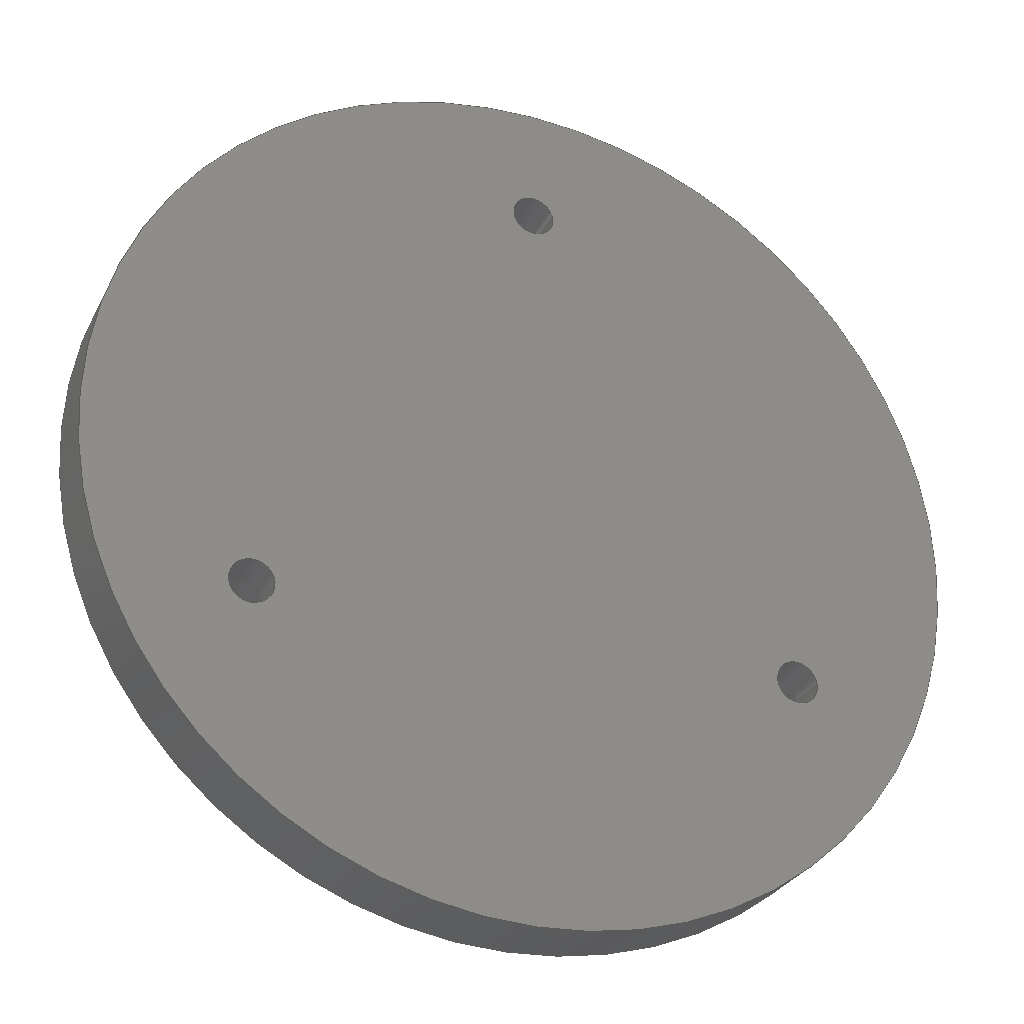
<metadata>
{"format":"step","ext":"step","renderer":"f3d","projection":"perspective","resolution":1024,"background":"white","views":[{"elev":-29.3,"azim":-22.6,"up":"+Z"}]}
</metadata>
<code>
ISO-10303-21;
DATA;
#1=MECHANICAL_DESIGN_GEOMETRIC_PRESENTATION_REPRESENTATION('',(#4),#460);
#2=SHAPE_REPRESENTATION_RELATIONSHIP('SRR','None',#467,#3);
#3=ADVANCED_BREP_SHAPE_REPRESENTATION('',(#5),#459);
#4=STYLED_ITEM('',(#477),#5);
#5=MANIFOLD_SOLID_BREP('Body1',#244);
#6=TOROIDAL_SURFACE('',#295,28.09,1);
#7=CONICAL_SURFACE('',#292,28.5,0.7854);
#8=FACE_BOUND('',#39,.T.);
#9=FACE_BOUND('',#40,.T.);
#10=FACE_BOUND('',#41,.T.);
#11=FACE_BOUND('',#43,.T.);
#12=FACE_BOUND('',#44,.T.);
#13=FACE_BOUND('',#45,.T.);
#14=FACE_BOUND('',#50,.T.);
#15=FACE_BOUND('',#53,.T.);
#16=FACE_BOUND('',#56,.T.);
#17=PLANE('',#264);
#18=PLANE('',#272);
#19=PLANE('',#284);
#20=PLANE('',#288);
#21=PLANE('',#291);
#22=FACE_OUTER_BOUND('',#36,.T.);
#23=FACE_OUTER_BOUND('',#37,.T.);
#24=FACE_OUTER_BOUND('',#38,.T.);
#25=FACE_OUTER_BOUND('',#42,.T.);
#26=FACE_OUTER_BOUND('',#46,.T.);
#27=FACE_OUTER_BOUND('',#47,.T.);
#28=FACE_OUTER_BOUND('',#48,.T.);
#29=FACE_OUTER_BOUND('',#49,.T.);
#30=FACE_OUTER_BOUND('',#51,.T.);
#31=FACE_OUTER_BOUND('',#52,.T.);
#32=FACE_OUTER_BOUND('',#54,.T.);
#33=FACE_OUTER_BOUND('',#55,.T.);
#34=FACE_OUTER_BOUND('',#57,.T.);
#35=FACE_OUTER_BOUND('',#58,.T.);
#36=EDGE_LOOP('',(#157,#158,#159,#160));
#37=EDGE_LOOP('',(#161,#162,#163,#164));
#38=EDGE_LOOP('',(#165,#166));
#39=EDGE_LOOP('',(#167));
#40=EDGE_LOOP('',(#168,#169));
#41=EDGE_LOOP('',(#170,#171));
#42=EDGE_LOOP('',(#172));
#43=EDGE_LOOP('',(#173));
#44=EDGE_LOOP('',(#174,#175));
#45=EDGE_LOOP('',(#176));
#46=EDGE_LOOP('',(#177,#178,#179,#180));
#47=EDGE_LOOP('',(#181,#182,#183,#184,#185,#186));
#48=EDGE_LOOP('',(#187,#188,#189,#190,#191,#192));
#49=EDGE_LOOP('',(#193,#194));
#50=EDGE_LOOP('',(#195));
#51=EDGE_LOOP('',(#196,#197,#198,#199,#200,#201));
#52=EDGE_LOOP('',(#202,#203));
#53=EDGE_LOOP('',(#204));
#54=EDGE_LOOP('',(#205,#206,#207,#208));
#55=EDGE_LOOP('',(#209));
#56=EDGE_LOOP('',(#210,#211));
#57=EDGE_LOOP('',(#212,#213,#214,#215,#216));
#58=EDGE_LOOP('',(#217,#218,#219,#220,#221,#222));
#59=LINE('',#390,#67);
#60=LINE('',#396,#68);
#61=LINE('',#422,#69);
#62=LINE('',#429,#70);
#63=LINE('',#435,#71);
#64=LINE('',#442,#72);
#65=LINE('',#447,#73);
#66=LINE('',#451,#74);
#67=VECTOR('',#303,1.55);
#68=VECTOR('',#310,1.55);
#69=VECTOR('',#339,31.5);
#70=VECTOR('',#348,1.55);
#71=VECTOR('',#355,2.85);
#72=VECTOR('',#364,2.85);
#73=VECTOR('',#371,2.85);
#74=VECTOR('',#376,28.5);
#75=CIRCLE('',#259,1.55);
#76=CIRCLE('',#260,1.55);
#77=CIRCLE('',#262,1.55);
#78=CIRCLE('',#263,1.55);
#79=CIRCLE('',#265,28.09);
#80=CIRCLE('',#266,28.09);
#81=CIRCLE('',#267,2.85);
#82=CIRCLE('',#268,2.85);
#83=CIRCLE('',#269,2.85);
#84=CIRCLE('',#270,2.85);
#85=CIRCLE('',#271,2.85);
#86=CIRCLE('',#273,31.5);
#87=CIRCLE('',#274,1.55);
#88=CIRCLE('',#275,1.55);
#89=CIRCLE('',#277,31.5);
#90=CIRCLE('',#279,1.55);
#91=CIRCLE('',#280,1.55);
#92=CIRCLE('',#282,2.85);
#93=CIRCLE('',#283,2.85);
#94=CIRCLE('',#286,2.85);
#95=CIRCLE('',#287,2.85);
#96=CIRCLE('',#290,2.85);
#97=CIRCLE('',#293,28.79);
#98=CIRCLE('',#294,28.79);
#99=CIRCLE('',#296,1);
#100=VERTEX_POINT('',#387);
#101=VERTEX_POINT('',#389);
#102=VERTEX_POINT('',#393);
#103=VERTEX_POINT('',#395);
#104=VERTEX_POINT('',#399);
#105=VERTEX_POINT('',#400);
#106=VERTEX_POINT('',#403);
#107=VERTEX_POINT('',#405);
#108=VERTEX_POINT('',#406);
#109=VERTEX_POINT('',#409);
#110=VERTEX_POINT('',#410);
#111=VERTEX_POINT('',#414);
#112=VERTEX_POINT('',#416);
#113=VERTEX_POINT('',#417);
#114=VERTEX_POINT('',#421);
#115=VERTEX_POINT('',#425);
#116=VERTEX_POINT('',#426);
#117=VERTEX_POINT('',#431);
#118=VERTEX_POINT('',#432);
#119=VERTEX_POINT('',#438);
#120=VERTEX_POINT('',#439);
#121=VERTEX_POINT('',#445);
#122=VERTEX_POINT('',#450);
#123=VERTEX_POINT('',#452);
#124=EDGE_CURVE('',#100,#100,#75,.T.);
#125=EDGE_CURVE('',#100,#101,#59,.T.);
#126=EDGE_CURVE('',#101,#101,#76,.T.);
#127=EDGE_CURVE('',#102,#102,#77,.T.);
#128=EDGE_CURVE('',#102,#103,#60,.T.);
#129=EDGE_CURVE('',#103,#103,#78,.T.);
#130=EDGE_CURVE('',#104,#105,#79,.T.);
#131=EDGE_CURVE('',#105,#104,#80,.T.);
#132=EDGE_CURVE('',#106,#106,#81,.T.);
#133=EDGE_CURVE('',#107,#108,#82,.T.);
#134=EDGE_CURVE('',#108,#107,#83,.T.);
#135=EDGE_CURVE('',#109,#110,#84,.T.);
#136=EDGE_CURVE('',#110,#109,#85,.T.);
#137=EDGE_CURVE('',#111,#111,#86,.T.);
#138=EDGE_CURVE('',#112,#113,#87,.T.);
#139=EDGE_CURVE('',#113,#112,#88,.T.);
#140=EDGE_CURVE('',#111,#114,#61,.T.);
#141=EDGE_CURVE('',#114,#114,#89,.F.);
#142=EDGE_CURVE('',#115,#116,#90,.T.);
#143=EDGE_CURVE('',#116,#115,#91,.T.);
#144=EDGE_CURVE('',#116,#113,#62,.T.);
#145=EDGE_CURVE('',#117,#118,#92,.T.);
#146=EDGE_CURVE('',#118,#117,#93,.T.);
#147=EDGE_CURVE('',#118,#110,#63,.T.);
#148=EDGE_CURVE('',#119,#120,#94,.T.);
#149=EDGE_CURVE('',#120,#119,#95,.T.);
#150=EDGE_CURVE('',#120,#108,#64,.T.);
#151=EDGE_CURVE('',#121,#121,#96,.T.);
#152=EDGE_CURVE('',#121,#106,#65,.T.);
#153=EDGE_CURVE('',#114,#122,#66,.T.);
#154=EDGE_CURVE('',#122,#123,#97,.F.);
#155=EDGE_CURVE('',#123,#122,#98,.F.);
#156=EDGE_CURVE('',#105,#123,#99,.T.);
#157=ORIENTED_EDGE('',*,*,#124,.T.);
#158=ORIENTED_EDGE('',*,*,#125,.T.);
#159=ORIENTED_EDGE('',*,*,#126,.F.);
#160=ORIENTED_EDGE('',*,*,#125,.F.);
#161=ORIENTED_EDGE('',*,*,#127,.T.);
#162=ORIENTED_EDGE('',*,*,#128,.T.);
#163=ORIENTED_EDGE('',*,*,#129,.F.);
#164=ORIENTED_EDGE('',*,*,#128,.F.);
#165=ORIENTED_EDGE('',*,*,#130,.T.);
#166=ORIENTED_EDGE('',*,*,#131,.T.);
#167=ORIENTED_EDGE('',*,*,#132,.F.);
#168=ORIENTED_EDGE('',*,*,#133,.F.);
#169=ORIENTED_EDGE('',*,*,#134,.F.);
#170=ORIENTED_EDGE('',*,*,#135,.F.);
#171=ORIENTED_EDGE('',*,*,#136,.F.);
#172=ORIENTED_EDGE('',*,*,#137,.F.);
#173=ORIENTED_EDGE('',*,*,#129,.T.);
#174=ORIENTED_EDGE('',*,*,#138,.T.);
#175=ORIENTED_EDGE('',*,*,#139,.T.);
#176=ORIENTED_EDGE('',*,*,#126,.T.);
#177=ORIENTED_EDGE('',*,*,#137,.T.);
#178=ORIENTED_EDGE('',*,*,#140,.T.);
#179=ORIENTED_EDGE('',*,*,#141,.T.);
#180=ORIENTED_EDGE('',*,*,#140,.F.);
#181=ORIENTED_EDGE('',*,*,#142,.F.);
#182=ORIENTED_EDGE('',*,*,#143,.F.);
#183=ORIENTED_EDGE('',*,*,#144,.T.);
#184=ORIENTED_EDGE('',*,*,#138,.F.);
#185=ORIENTED_EDGE('',*,*,#139,.F.);
#186=ORIENTED_EDGE('',*,*,#144,.F.);
#187=ORIENTED_EDGE('',*,*,#145,.F.);
#188=ORIENTED_EDGE('',*,*,#146,.F.);
#189=ORIENTED_EDGE('',*,*,#147,.T.);
#190=ORIENTED_EDGE('',*,*,#136,.T.);
#191=ORIENTED_EDGE('',*,*,#135,.T.);
#192=ORIENTED_EDGE('',*,*,#147,.F.);
#193=ORIENTED_EDGE('',*,*,#145,.T.);
#194=ORIENTED_EDGE('',*,*,#146,.T.);
#195=ORIENTED_EDGE('',*,*,#127,.F.);
#196=ORIENTED_EDGE('',*,*,#148,.F.);
#197=ORIENTED_EDGE('',*,*,#149,.F.);
#198=ORIENTED_EDGE('',*,*,#150,.T.);
#199=ORIENTED_EDGE('',*,*,#134,.T.);
#200=ORIENTED_EDGE('',*,*,#133,.T.);
#201=ORIENTED_EDGE('',*,*,#150,.F.);
#202=ORIENTED_EDGE('',*,*,#148,.T.);
#203=ORIENTED_EDGE('',*,*,#149,.T.);
#204=ORIENTED_EDGE('',*,*,#124,.F.);
#205=ORIENTED_EDGE('',*,*,#151,.F.);
#206=ORIENTED_EDGE('',*,*,#152,.T.);
#207=ORIENTED_EDGE('',*,*,#132,.T.);
#208=ORIENTED_EDGE('',*,*,#152,.F.);
#209=ORIENTED_EDGE('',*,*,#151,.T.);
#210=ORIENTED_EDGE('',*,*,#142,.T.);
#211=ORIENTED_EDGE('',*,*,#143,.T.);
#212=ORIENTED_EDGE('',*,*,#141,.F.);
#213=ORIENTED_EDGE('',*,*,#153,.T.);
#214=ORIENTED_EDGE('',*,*,#154,.T.);
#215=ORIENTED_EDGE('',*,*,#155,.T.);
#216=ORIENTED_EDGE('',*,*,#153,.F.);
#217=ORIENTED_EDGE('',*,*,#130,.F.);
#218=ORIENTED_EDGE('',*,*,#131,.F.);
#219=ORIENTED_EDGE('',*,*,#156,.T.);
#220=ORIENTED_EDGE('',*,*,#154,.F.);
#221=ORIENTED_EDGE('',*,*,#155,.F.);
#222=ORIENTED_EDGE('',*,*,#156,.F.);
#223=CYLINDRICAL_SURFACE('',#258,1.55);
#224=CYLINDRICAL_SURFACE('',#261,1.55);
#225=CYLINDRICAL_SURFACE('',#276,31.5);
#226=CYLINDRICAL_SURFACE('',#278,1.55);
#227=CYLINDRICAL_SURFACE('',#281,2.85);
#228=CYLINDRICAL_SURFACE('',#285,2.85);
#229=CYLINDRICAL_SURFACE('',#289,2.85);
#230=ADVANCED_FACE('',(#22),#223,.F.);
#231=ADVANCED_FACE('',(#23),#224,.F.);
#232=ADVANCED_FACE('',(#24,#8,#9,#10),#17,.T.);
#233=ADVANCED_FACE('',(#25,#11,#12,#13),#18,.F.);
#234=ADVANCED_FACE('',(#26),#225,.T.);
#235=ADVANCED_FACE('',(#27),#226,.F.);
#236=ADVANCED_FACE('',(#28),#227,.F.);
#237=ADVANCED_FACE('',(#29,#14),#19,.T.);
#238=ADVANCED_FACE('',(#30),#228,.F.);
#239=ADVANCED_FACE('',(#31,#15),#20,.T.);
#240=ADVANCED_FACE('',(#32),#229,.F.);
#241=ADVANCED_FACE('',(#33,#16),#21,.F.);
#242=ADVANCED_FACE('',(#34),#7,.T.);
#243=ADVANCED_FACE('',(#35),#6,.T.);
#244=CLOSED_SHELL('',(#230,#231,#232,#233,#234,#235,#236,#237,#238,#239,
#240,#241,#242,#243));
#245=DERIVED_UNIT_ELEMENT(#247,1);
#246=DERIVED_UNIT_ELEMENT(#462,3);
#247=(
MASS_UNIT()
NAMED_UNIT(*)
SI_UNIT(.KILO.,.GRAM.)
);
#248=DERIVED_UNIT((#245,#246));
#249=MEASURE_REPRESENTATION_ITEM('density measure',
POSITIVE_RATIO_MEASURE(7850),#248);
#250=PROPERTY_DEFINITION_REPRESENTATION(#255,#252);
#251=PROPERTY_DEFINITION_REPRESENTATION(#256,#253);
#252=REPRESENTATION('material name',(#254),#459);
#253=REPRESENTATION('density',(#249),#459);
#254=DESCRIPTIVE_REPRESENTATION_ITEM('Steel','Steel');
#255=PROPERTY_DEFINITION('material property','material name',#469);
#256=PROPERTY_DEFINITION('material property','density of part',#469);
#257=AXIS2_PLACEMENT_3D('placement',#385,#297,#298);
#258=AXIS2_PLACEMENT_3D('',#386,#299,#300);
#259=AXIS2_PLACEMENT_3D('',#388,#301,#302);
#260=AXIS2_PLACEMENT_3D('',#391,#304,#305);
#261=AXIS2_PLACEMENT_3D('',#392,#306,#307);
#262=AXIS2_PLACEMENT_3D('',#394,#308,#309);
#263=AXIS2_PLACEMENT_3D('',#397,#311,#312);
#264=AXIS2_PLACEMENT_3D('',#398,#313,#314);
#265=AXIS2_PLACEMENT_3D('',#401,#315,#316);
#266=AXIS2_PLACEMENT_3D('',#402,#317,#318);
#267=AXIS2_PLACEMENT_3D('',#404,#319,#320);
#268=AXIS2_PLACEMENT_3D('',#407,#321,#322);
#269=AXIS2_PLACEMENT_3D('',#408,#323,#324);
#270=AXIS2_PLACEMENT_3D('',#411,#325,#326);
#271=AXIS2_PLACEMENT_3D('',#412,#327,#328);
#272=AXIS2_PLACEMENT_3D('',#413,#329,#330);
#273=AXIS2_PLACEMENT_3D('',#415,#331,#332);
#274=AXIS2_PLACEMENT_3D('',#418,#333,#334);
#275=AXIS2_PLACEMENT_3D('',#419,#335,#336);
#276=AXIS2_PLACEMENT_3D('',#420,#337,#338);
#277=AXIS2_PLACEMENT_3D('',#423,#340,#341);
#278=AXIS2_PLACEMENT_3D('',#424,#342,#343);
#279=AXIS2_PLACEMENT_3D('',#427,#344,#345);
#280=AXIS2_PLACEMENT_3D('',#428,#346,#347);
#281=AXIS2_PLACEMENT_3D('',#430,#349,#350);
#282=AXIS2_PLACEMENT_3D('',#433,#351,#352);
#283=AXIS2_PLACEMENT_3D('',#434,#353,#354);
#284=AXIS2_PLACEMENT_3D('',#436,#356,#357);
#285=AXIS2_PLACEMENT_3D('',#437,#358,#359);
#286=AXIS2_PLACEMENT_3D('',#440,#360,#361);
#287=AXIS2_PLACEMENT_3D('',#441,#362,#363);
#288=AXIS2_PLACEMENT_3D('',#443,#365,#366);
#289=AXIS2_PLACEMENT_3D('',#444,#367,#368);
#290=AXIS2_PLACEMENT_3D('',#446,#369,#370);
#291=AXIS2_PLACEMENT_3D('',#448,#372,#373);
#292=AXIS2_PLACEMENT_3D('',#449,#374,#375);
#293=AXIS2_PLACEMENT_3D('',#453,#377,#378);
#294=AXIS2_PLACEMENT_3D('',#454,#379,#380);
#295=AXIS2_PLACEMENT_3D('',#455,#381,#382);
#296=AXIS2_PLACEMENT_3D('',#456,#383,#384);
#297=DIRECTION('axis',(0,0,1));
#298=DIRECTION('refdir',(1,0,0));
#299=DIRECTION('center_axis',(0,-1,0));
#300=DIRECTION('ref_axis',(0,0,-1));
#301=DIRECTION('center_axis',(0,1,0));
#302=DIRECTION('ref_axis',(0,0,1));
#303=DIRECTION('',(0,-1,0));
#304=DIRECTION('center_axis',(0,1,0));
#305=DIRECTION('ref_axis',(0,0,1));
#306=DIRECTION('center_axis',(0,-1,0));
#307=DIRECTION('ref_axis',(0,0,-1));
#308=DIRECTION('center_axis',(0,1,0));
#309=DIRECTION('ref_axis',(0,0,1));
#310=DIRECTION('',(0,-1,0));
#311=DIRECTION('center_axis',(0,1,0));
#312=DIRECTION('ref_axis',(0,0,1));
#313=DIRECTION('center_axis',(0,1,0));
#314=DIRECTION('ref_axis',(0,0,1));
#315=DIRECTION('center_axis',(0,1,0));
#316=DIRECTION('ref_axis',(0,0,1));
#317=DIRECTION('center_axis',(0,1,0));
#318=DIRECTION('ref_axis',(0,0,1));
#319=DIRECTION('center_axis',(0,1,0));
#320=DIRECTION('ref_axis',(0,0,-1));
#321=DIRECTION('center_axis',(0,1,0));
#322=DIRECTION('ref_axis',(0,0,1));
#323=DIRECTION('center_axis',(0,1,0));
#324=DIRECTION('ref_axis',(0,0,1));
#325=DIRECTION('center_axis',(0,1,0));
#326=DIRECTION('ref_axis',(0,0,1));
#327=DIRECTION('center_axis',(0,1,0));
#328=DIRECTION('ref_axis',(0,0,1));
#329=DIRECTION('center_axis',(0,1,0));
#330=DIRECTION('ref_axis',(0,0,1));
#331=DIRECTION('center_axis',(0,1,0));
#332=DIRECTION('ref_axis',(0,0,1));
#333=DIRECTION('center_axis',(0,1,0));
#334=DIRECTION('ref_axis',(0,0,-1));
#335=DIRECTION('center_axis',(0,1,0));
#336=DIRECTION('ref_axis',(0,0,-1));
#337=DIRECTION('center_axis',(0,-1,0));
#338=DIRECTION('ref_axis',(0,0,-1));
#339=DIRECTION('',(0,1,0));
#340=DIRECTION('center_axis',(0,1,0));
#341=DIRECTION('ref_axis',(0,0,1));
#342=DIRECTION('center_axis',(0,-1,0));
#343=DIRECTION('ref_axis',(0,0,-1));
#344=DIRECTION('center_axis',(0,-1,0));
#345=DIRECTION('ref_axis',(0,0,-1));
#346=DIRECTION('center_axis',(0,-1,0));
#347=DIRECTION('ref_axis',(0,0,-1));
#348=DIRECTION('',(0,-1,0));
#349=DIRECTION('center_axis',(0,1,0));
#350=DIRECTION('ref_axis',(0,0,1));
#351=DIRECTION('center_axis',(0,1,0));
#352=DIRECTION('ref_axis',(0,0,1));
#353=DIRECTION('center_axis',(0,1,0));
#354=DIRECTION('ref_axis',(0,0,1));
#355=DIRECTION('',(0,1,0));
#356=DIRECTION('center_axis',(0,1,0));
#357=DIRECTION('ref_axis',(0,0,1));
#358=DIRECTION('center_axis',(0,1,0));
#359=DIRECTION('ref_axis',(0,0,1));
#360=DIRECTION('center_axis',(0,1,0));
#361=DIRECTION('ref_axis',(0,0,1));
#362=DIRECTION('center_axis',(0,1,0));
#363=DIRECTION('ref_axis',(0,0,1));
#364=DIRECTION('',(0,1,0));
#365=DIRECTION('center_axis',(0,1,0));
#366=DIRECTION('ref_axis',(0,0,1));
#367=DIRECTION('center_axis',(0,1,0));
#368=DIRECTION('ref_axis',(0,0,1));
#369=DIRECTION('center_axis',(0,1,0));
#370=DIRECTION('ref_axis',(0,0,-1));
#371=DIRECTION('',(0,1,0));
#372=DIRECTION('center_axis',(0,-1,0));
#373=DIRECTION('ref_axis',(0,0,-1));
#374=DIRECTION('center_axis',(0,-1,0));
#375=DIRECTION('ref_axis',(0,0,-1));
#376=DIRECTION('',(8.66e-17,0.7071,-0.7071));
#377=DIRECTION('center_axis',(0,1,0));
#378=DIRECTION('ref_axis',(0,0,1));
#379=DIRECTION('center_axis',(0,1,0));
#380=DIRECTION('ref_axis',(0,0,1));
#381=DIRECTION('center_axis',(0,1,0));
#382=DIRECTION('ref_axis',(0,0,1));
#383=DIRECTION('center_axis',(-1,0,1.225e-16));
#384=DIRECTION('ref_axis',(-1.225e-16,0,-1));
#385=CARTESIAN_POINT('',(0,0,0));
#386=CARTESIAN_POINT('Origin',(19.49,8,-11.25));
#387=CARTESIAN_POINT('',(19.49,3,-9.7));
#388=CARTESIAN_POINT('Origin',(19.49,3,-11.25));
#389=CARTESIAN_POINT('',(19.49,0,-9.7));
#390=CARTESIAN_POINT('',(19.49,8,-9.7));
#391=CARTESIAN_POINT('Origin',(19.49,0,-11.25));
#392=CARTESIAN_POINT('Origin',(6.613e-15,8,22.5));
#393=CARTESIAN_POINT('',(6.613e-15,3,24.05));
#394=CARTESIAN_POINT('Origin',(6.613e-15,3,22.5));
#395=CARTESIAN_POINT('',(6.613e-15,0,24.05));
#396=CARTESIAN_POINT('',(6.423e-15,8,24.05));
#397=CARTESIAN_POINT('Origin',(6.613e-15,0,22.5));
#398=CARTESIAN_POINT('Origin',(0,8,0));
#399=CARTESIAN_POINT('',(0,8,28.09));
#400=CARTESIAN_POINT('',(-3.44e-15,8,-28.09));
#401=CARTESIAN_POINT('Origin',(0,8,0));
#402=CARTESIAN_POINT('Origin',(0,8,0));
#403=CARTESIAN_POINT('',(-19.49,8,-14.1));
#404=CARTESIAN_POINT('Origin',(-19.49,8,-11.25));
#405=CARTESIAN_POINT('',(19.49,8,-8.4));
#406=CARTESIAN_POINT('',(19.49,8,-14.1));
#407=CARTESIAN_POINT('Origin',(19.49,8,-11.25));
#408=CARTESIAN_POINT('Origin',(19.49,8,-11.25));
#409=CARTESIAN_POINT('',(6.736e-15,8,25.35));
#410=CARTESIAN_POINT('',(6.387e-15,8,19.65));
#411=CARTESIAN_POINT('Origin',(6.736e-15,8,22.5));
#412=CARTESIAN_POINT('Origin',(6.736e-15,8,22.5));
#413=CARTESIAN_POINT('Origin',(0,0,0));
#414=CARTESIAN_POINT('',(0,0,31.5));
#415=CARTESIAN_POINT('Origin',(0,0,0));
#416=CARTESIAN_POINT('',(-19.49,0,-12.8));
#417=CARTESIAN_POINT('',(-19.49,0,-9.7));
#418=CARTESIAN_POINT('Origin',(-19.49,0,-11.25));
#419=CARTESIAN_POINT('Origin',(-19.49,0,-11.25));
#420=CARTESIAN_POINT('Origin',(0,8,0));
#421=CARTESIAN_POINT('',(0,5,31.5));
#422=CARTESIAN_POINT('',(-3.858e-15,8,31.5));
#423=CARTESIAN_POINT('Origin',(0,5,0));
#424=CARTESIAN_POINT('Origin',(-19.49,8,-11.25));
#425=CARTESIAN_POINT('',(-19.49,3,-12.8));
#426=CARTESIAN_POINT('',(-19.49,3,-9.7));
#427=CARTESIAN_POINT('Origin',(-19.49,3,-11.25));
#428=CARTESIAN_POINT('Origin',(-19.49,3,-11.25));
#429=CARTESIAN_POINT('',(-19.49,8,-9.7));
#430=CARTESIAN_POINT('Origin',(6.736e-15,3,22.5));
#431=CARTESIAN_POINT('',(6.736e-15,3,25.35));
#432=CARTESIAN_POINT('',(6.387e-15,3,19.65));
#433=CARTESIAN_POINT('Origin',(6.736e-15,3,22.5));
#434=CARTESIAN_POINT('Origin',(6.736e-15,3,22.5));
#435=CARTESIAN_POINT('',(6.387e-15,3,19.65));
#436=CARTESIAN_POINT('Origin',(6.736e-15,3,22.5));
#437=CARTESIAN_POINT('Origin',(19.49,3,-11.25));
#438=CARTESIAN_POINT('',(19.49,3,-8.4));
#439=CARTESIAN_POINT('',(19.49,3,-14.1));
#440=CARTESIAN_POINT('Origin',(19.49,3,-11.25));
#441=CARTESIAN_POINT('Origin',(19.49,3,-11.25));
#442=CARTESIAN_POINT('',(19.49,3,-14.1));
#443=CARTESIAN_POINT('Origin',(19.49,3,-11.25));
#444=CARTESIAN_POINT('Origin',(-19.49,3,-11.25));
#445=CARTESIAN_POINT('',(-19.49,3,-14.1));
#446=CARTESIAN_POINT('Origin',(-19.49,3,-11.25));
#447=CARTESIAN_POINT('',(-19.49,3,-14.1));
#448=CARTESIAN_POINT('Origin',(-19.49,3,-11.25));
#449=CARTESIAN_POINT('Origin',(0,8,0));
#450=CARTESIAN_POINT('',(0,7.707,28.79));
#451=CARTESIAN_POINT('',(-3.49e-15,8,28.5));
#452=CARTESIAN_POINT('',(-3.526e-15,7.707,-28.79));
#453=CARTESIAN_POINT('Origin',(0,7.707,0));
#454=CARTESIAN_POINT('Origin',(0,7.707,0));
#455=CARTESIAN_POINT('Origin',(0,7,0));
#456=CARTESIAN_POINT('Origin',(-3.44e-15,7,-28.09));
#457=UNCERTAINTY_MEASURE_WITH_UNIT(LENGTH_MEASURE(0.01),#461,
'DISTANCE_ACCURACY_VALUE',
'Maximum model space distance between geometric entities at asserted c
onnectivities');
#458=UNCERTAINTY_MEASURE_WITH_UNIT(LENGTH_MEASURE(0.01),#461,
'DISTANCE_ACCURACY_VALUE',
'Maximum model space distance between geometric entities at asserted c
onnectivities');
#459=(
GEOMETRIC_REPRESENTATION_CONTEXT(3)
GLOBAL_UNCERTAINTY_ASSIGNED_CONTEXT((#457))
GLOBAL_UNIT_ASSIGNED_CONTEXT((#461,#463,#464))
REPRESENTATION_CONTEXT('','3D')
);
#460=(
GEOMETRIC_REPRESENTATION_CONTEXT(3)
GLOBAL_UNCERTAINTY_ASSIGNED_CONTEXT((#458))
GLOBAL_UNIT_ASSIGNED_CONTEXT((#461,#463,#464))
REPRESENTATION_CONTEXT('','3D')
);
#461=(
LENGTH_UNIT()
NAMED_UNIT(*)
SI_UNIT(.MILLI.,.METRE.)
);
#462=(
LENGTH_UNIT()
NAMED_UNIT(*)
SI_UNIT($,.METRE.)
);
#463=(
NAMED_UNIT(*)
PLANE_ANGLE_UNIT()
SI_UNIT($,.RADIAN.)
);
#464=(
NAMED_UNIT(*)
SI_UNIT($,.STERADIAN.)
SOLID_ANGLE_UNIT()
);
#465=SHAPE_DEFINITION_REPRESENTATION(#466,#467);
#466=PRODUCT_DEFINITION_SHAPE('',$,#469);
#467=SHAPE_REPRESENTATION('',(#257),#459);
#468=PRODUCT_DEFINITION_CONTEXT('part definition',#473,'design');
#469=PRODUCT_DEFINITION('Tapa 2M1C','Tapa 2M1C v4',#470,#468);
#470=PRODUCT_DEFINITION_FORMATION('',$,#475);
#471=PRODUCT_RELATED_PRODUCT_CATEGORY('Tapa 2M1C v4','Tapa 2M1C v4',(#475));
#472=APPLICATION_PROTOCOL_DEFINITION('international standard',
'automotive_design',2009,#473);
#473=APPLICATION_CONTEXT(
'Core Data for Automotive Mechanical Design Process');
#474=PRODUCT_CONTEXT('part definition',#473,'mechanical');
#475=PRODUCT('Tapa 2M1C','Tapa 2M1C v4',$,(#474));
#476=PRESENTATION_STYLE_ASSIGNMENT((#478));
#477=PRESENTATION_STYLE_ASSIGNMENT((#479));
#478=SURFACE_STYLE_USAGE(.BOTH.,#480);
#479=SURFACE_STYLE_USAGE(.BOTH.,#481);
#480=SURFACE_SIDE_STYLE('',(#482));
#481=SURFACE_SIDE_STYLE('',(#483));
#482=SURFACE_STYLE_FILL_AREA(#484);
#483=SURFACE_STYLE_FILL_AREA(#485);
#484=FILL_AREA_STYLE('Steel - Satin',(#486));
#485=FILL_AREA_STYLE('Plastic - Matte (Black)',(#487));
#486=FILL_AREA_STYLE_COLOUR('Steel - Satin',#488);
#487=FILL_AREA_STYLE_COLOUR('Plastic - Matte (Black)',#489);
#488=COLOUR_RGB('Steel - Satin',0.6275,0.6275,0.6275);
#489=COLOUR_RGB('Plastic - Matte (Black)',0.09804,0.09804,
0.09804);
ENDSEC;
END-ISO-10303-21;

</code>
